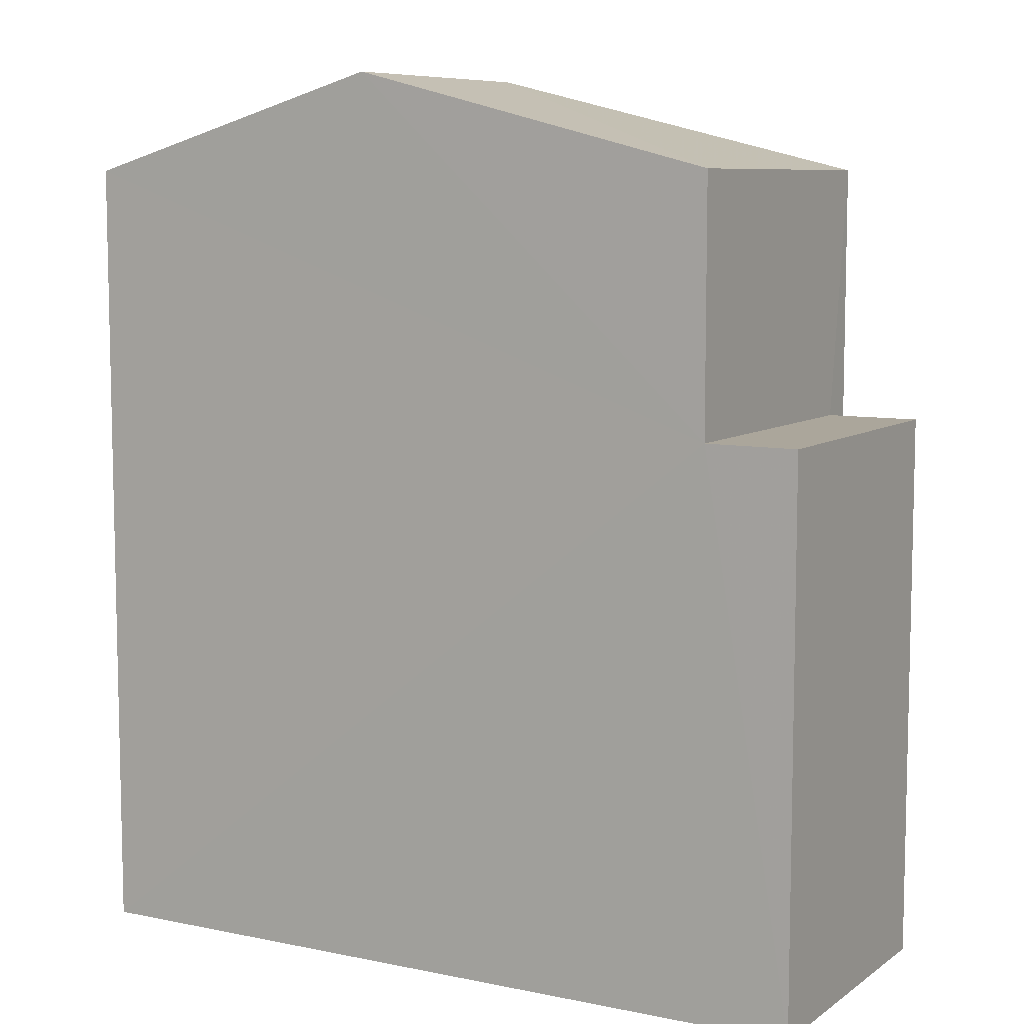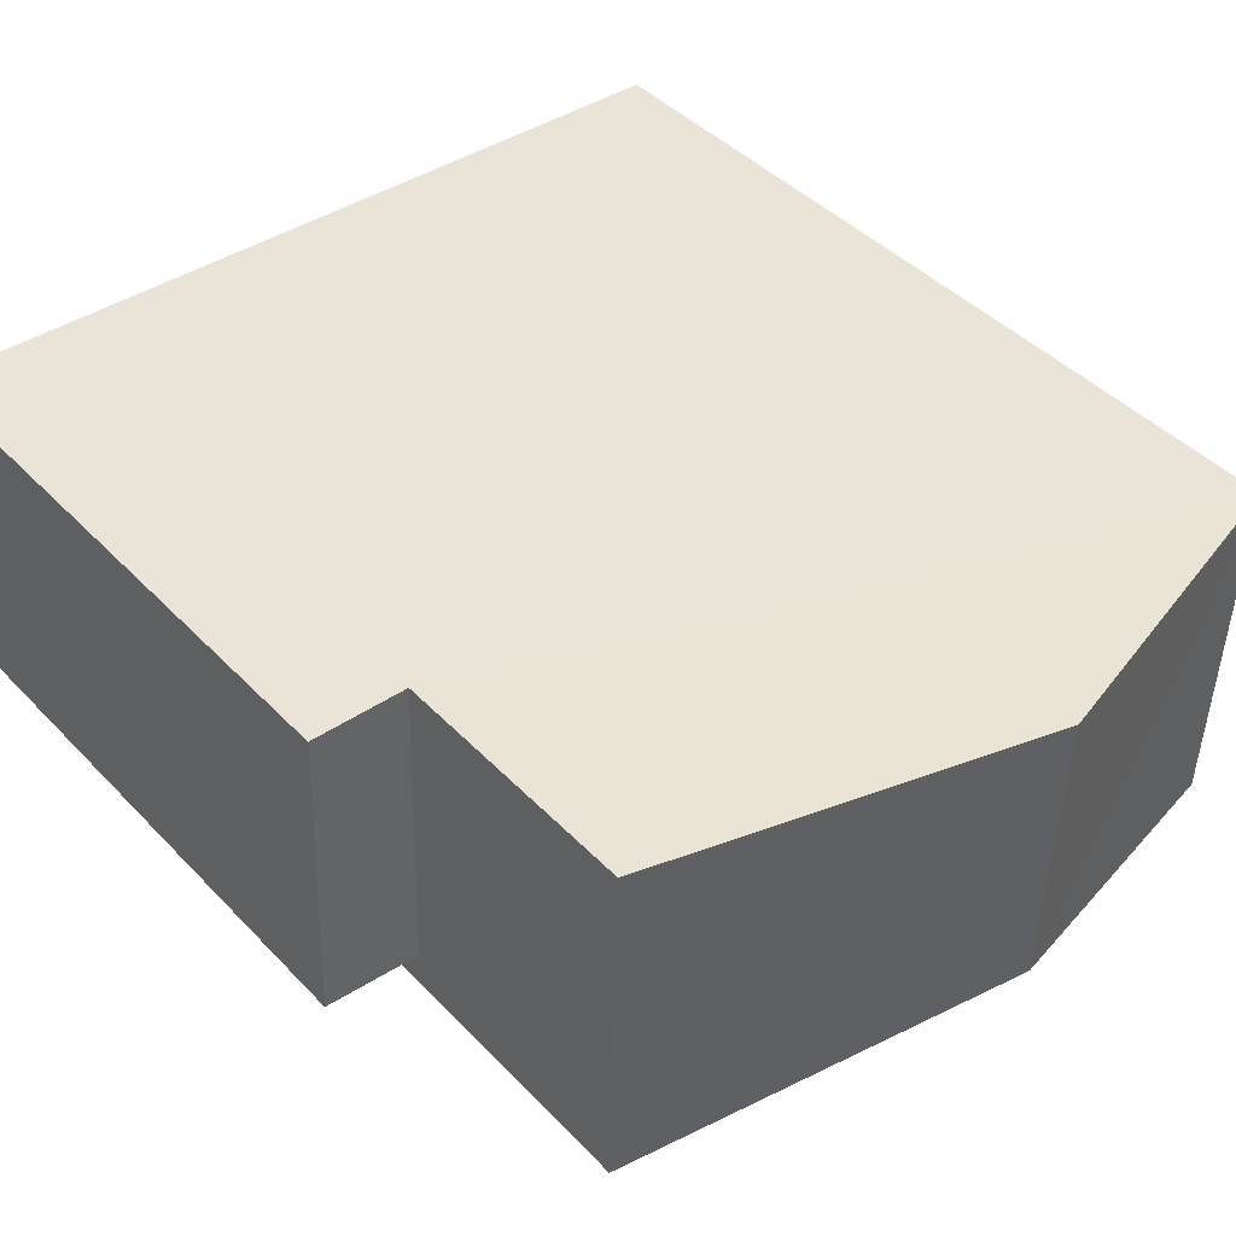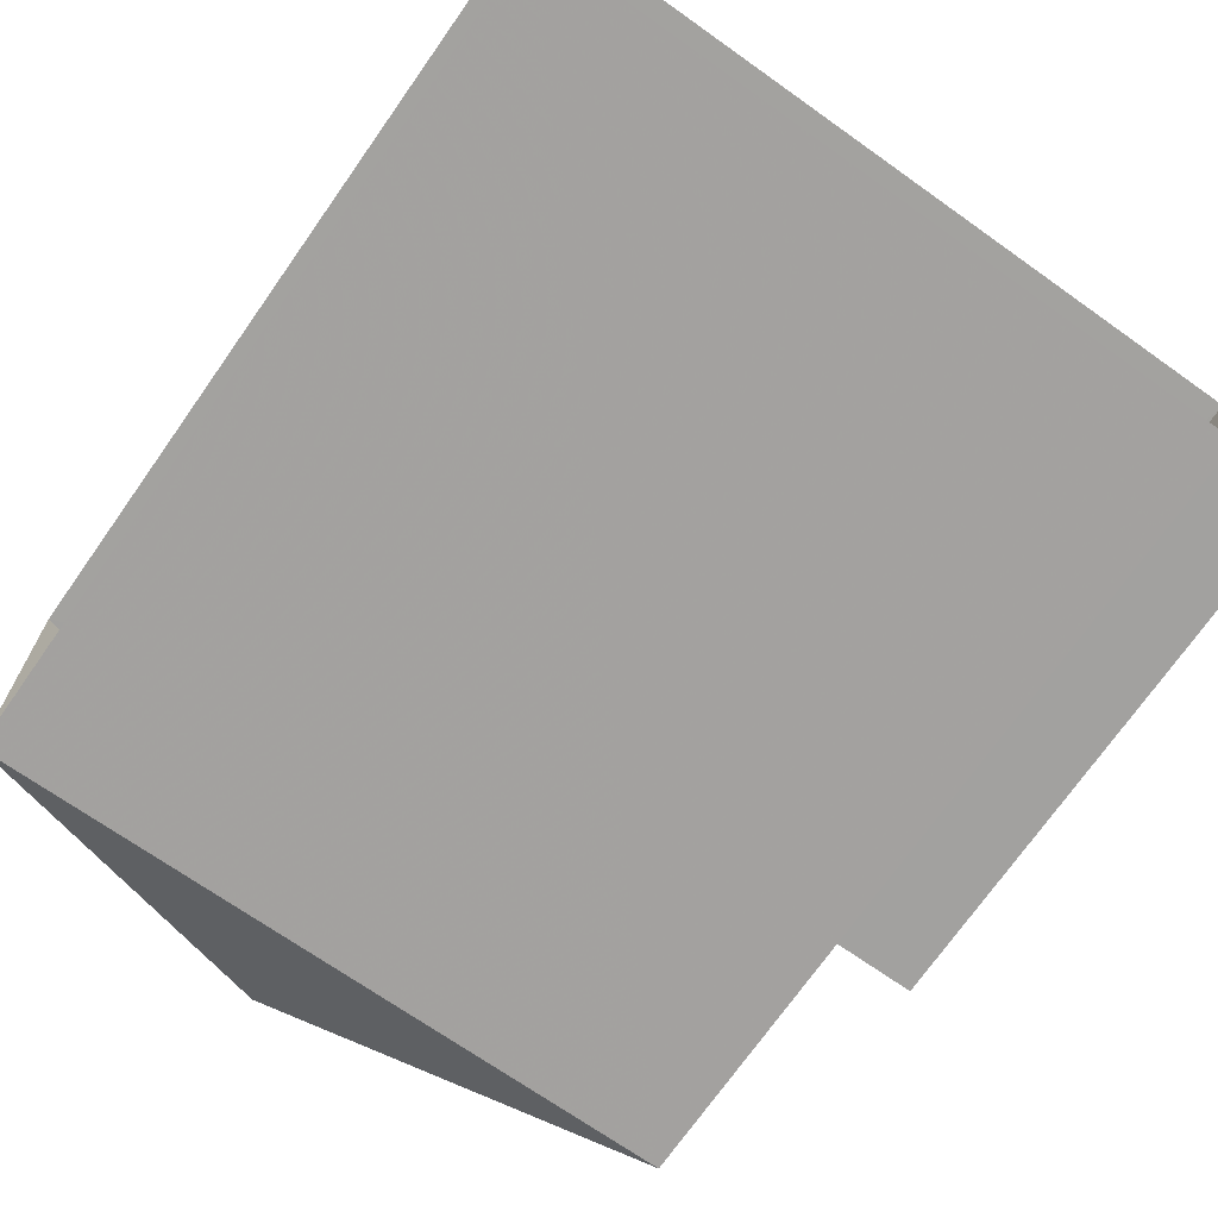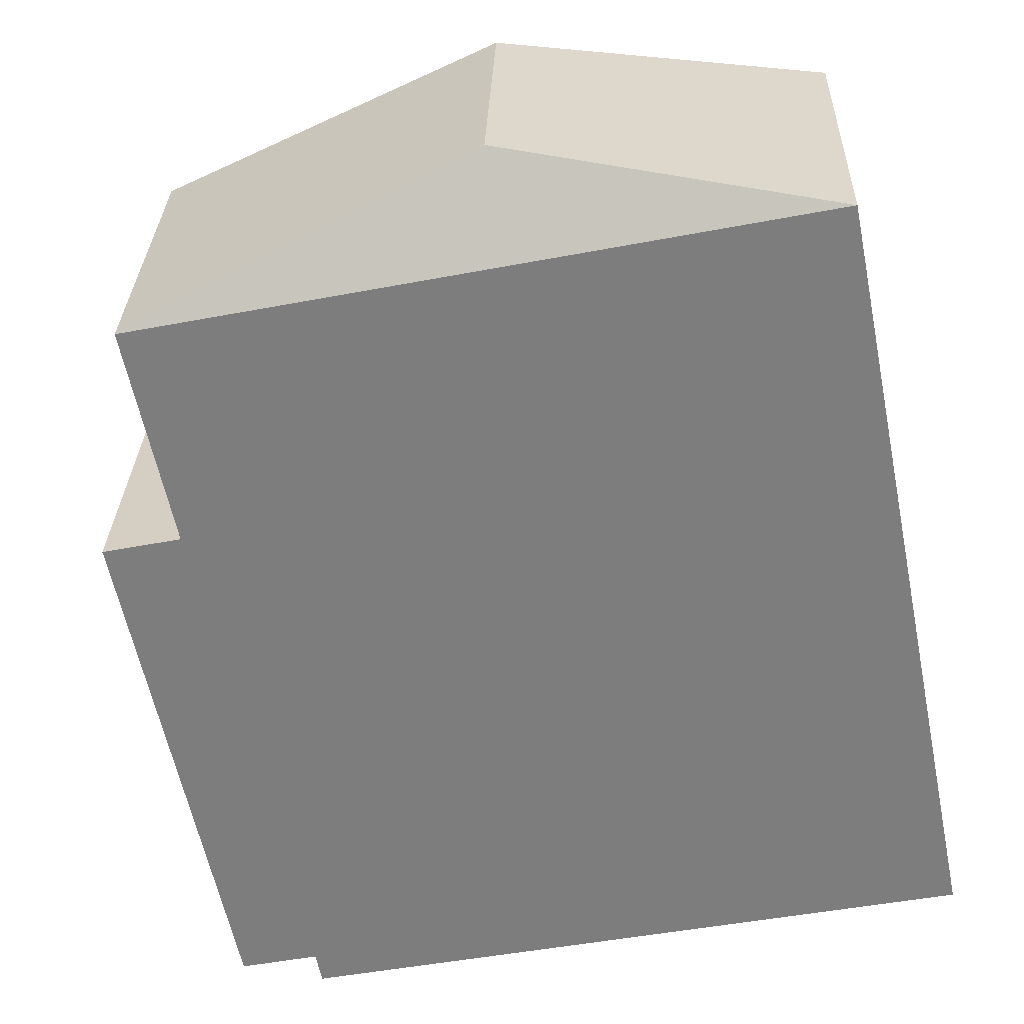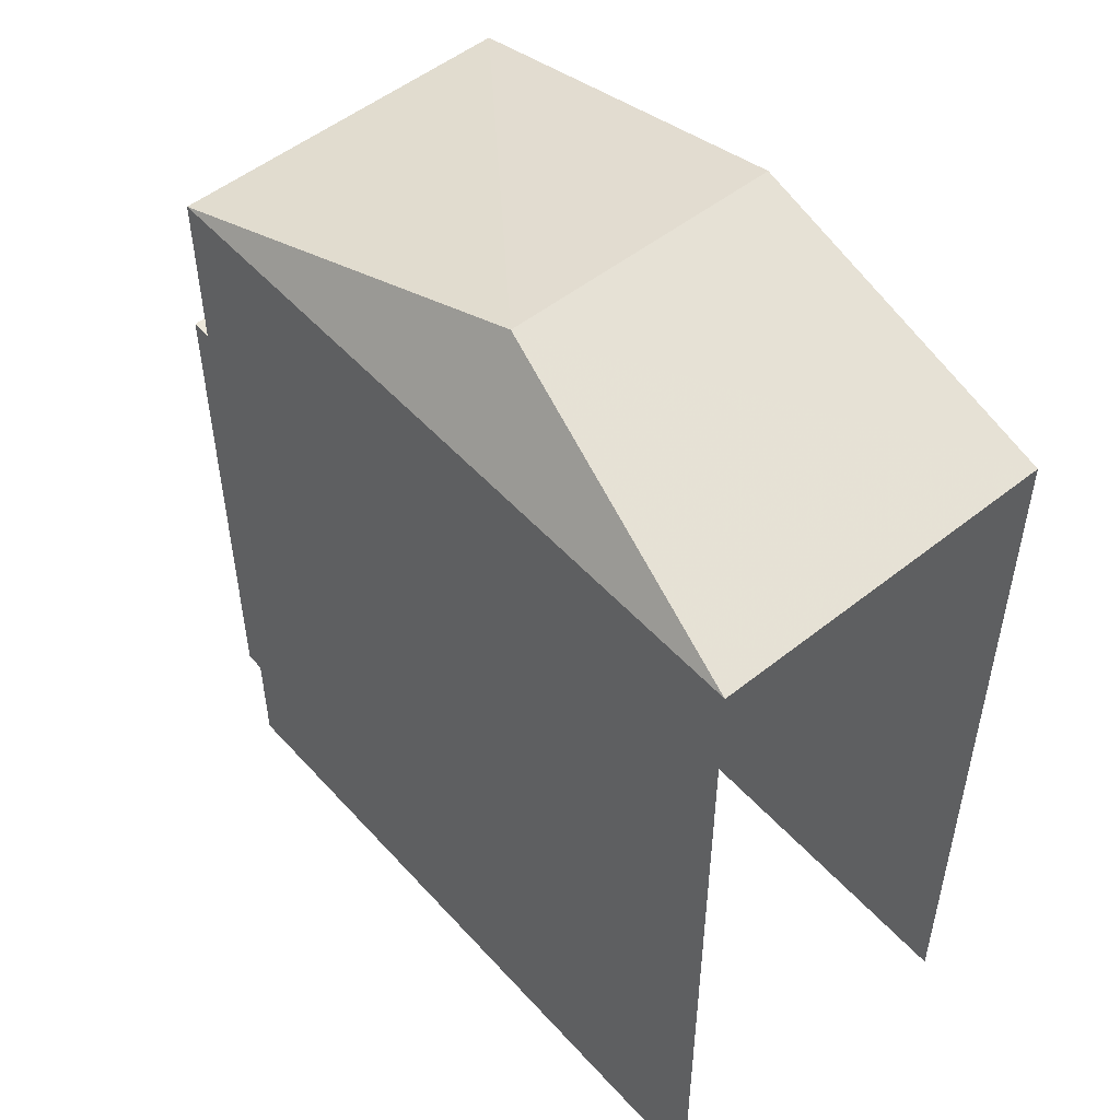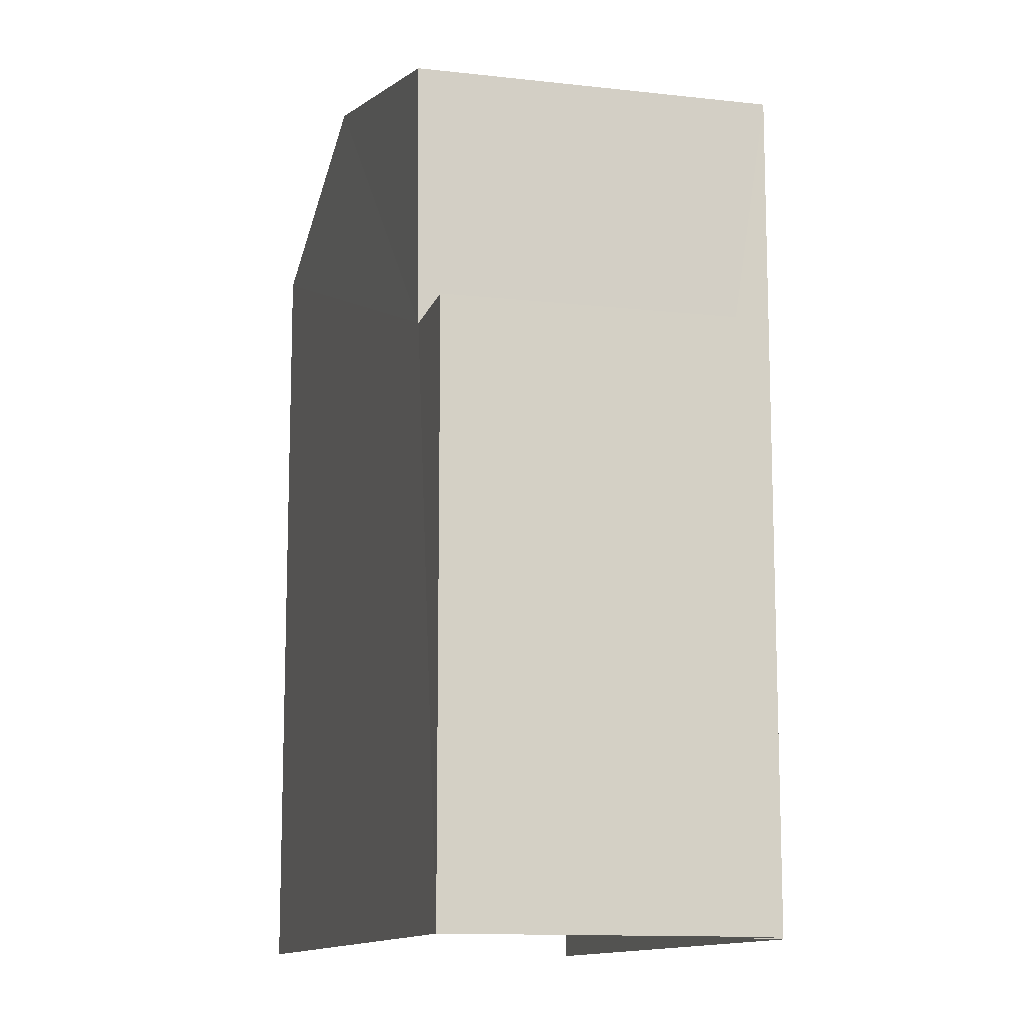
<metadata>
{"format":"obj","ext":"obj","renderer":"f3d","projection":"perspective","resolution":1024,"background":"white","views":[{"elev":8.0,"azim":-152.2,"up":"+Z"},{"elev":43.4,"azim":-39.8,"up":"+Y"},{"elev":-73.3,"azim":144.7,"up":"+Y"},{"elev":-59.8,"azim":11.6,"up":"+Y"},{"elev":51.8,"azim":47.4,"up":"+Z"},{"elev":-12.1,"azim":-107.2,"up":"+Z"}]}
</metadata>
<code>
v -3.738e+05 -1.054e+05 20.29
v -3.738e+05 -1.054e+05 20.29
v -3.738e+05 -1.054e+05 20.29
v -3.738e+05 -1.054e+05 20.29
v -3.738e+05 -1.054e+05 20.29
v -3.738e+05 -1.054e+05 20.29
v -3.738e+05 -1.054e+05 31.15
v -3.738e+05 -1.054e+05 30.01
v -3.738e+05 -1.054e+05 30
v -3.738e+05 -1.054e+05 30
v -3.738e+05 -1.054e+05 31.15
v -3.738e+05 -1.054e+05 26.99
v -3.738e+05 -1.054e+05 26.99
v -3.738e+05 -1.054e+05 26.99
v -3.738e+05 -1.054e+05 26.99
v -3.738e+05 -1.054e+05 30
f 1 2 3
f 3 2 4
f 4 2 5
f 2 6 5
f 9 3 4
f 16 9 4
f 7 8 9
f 10 8 7
f 11 10 7
f 12 13 14
f 12 15 13
f 7 16 11
f 7 9 16
f 11 16 15
f 10 11 15
f 16 4 15
f 15 4 5
f 15 5 13
f 2 1 12
f 1 8 12
f 12 10 15
f 12 8 10
f 2 14 6
f 2 12 14
f 14 5 6
f 14 13 5
f 8 1 3
f 9 8 3

</code>
